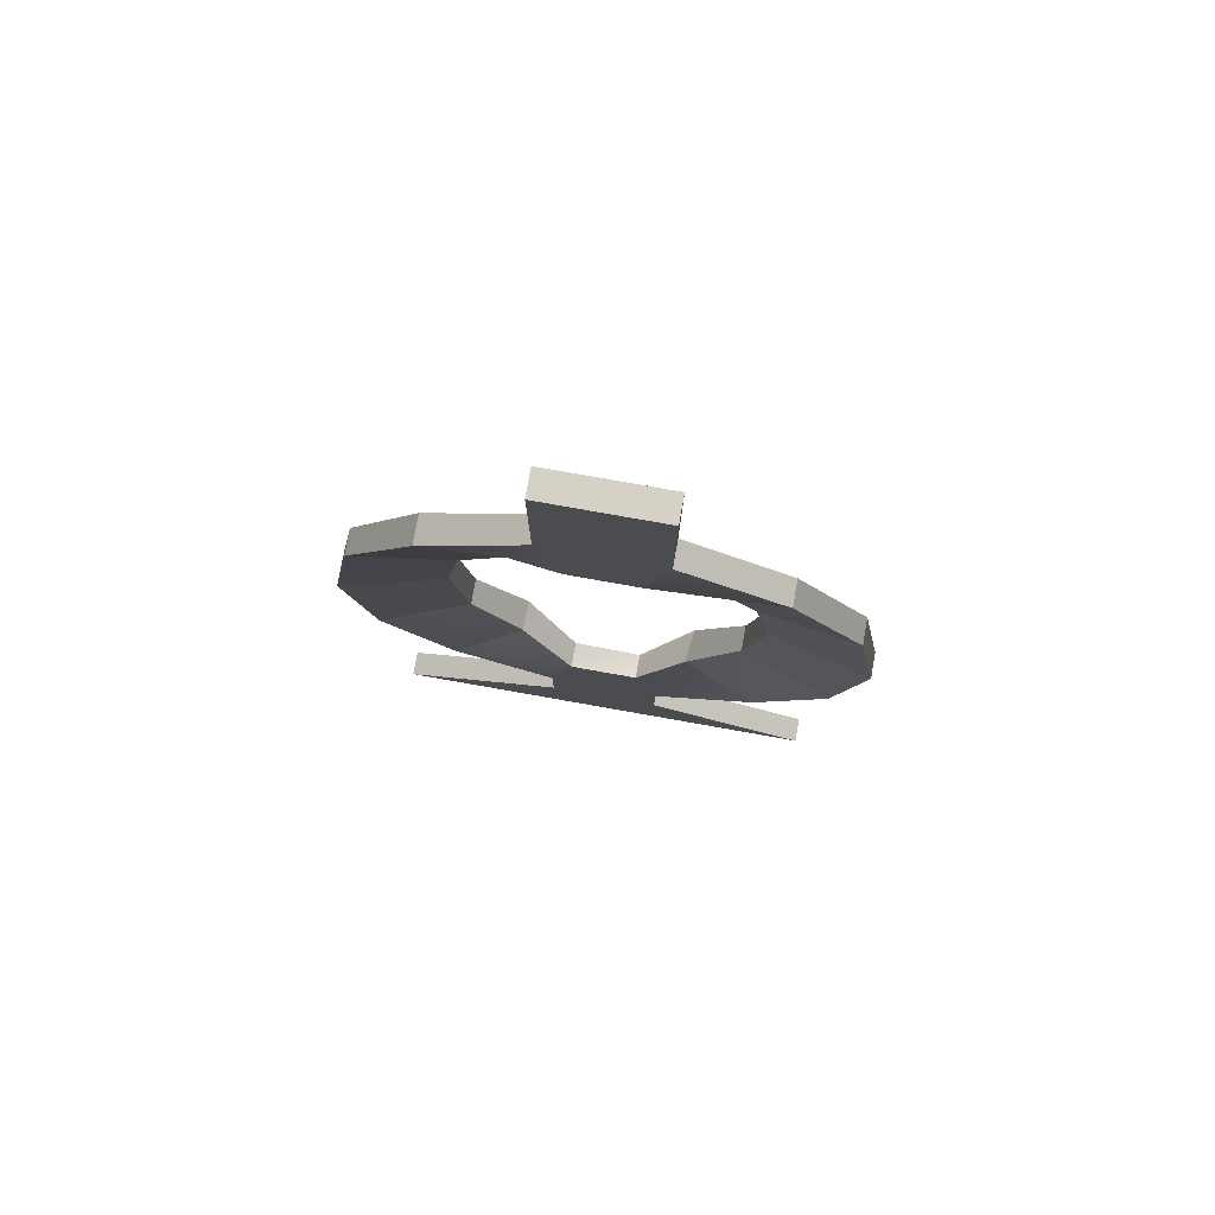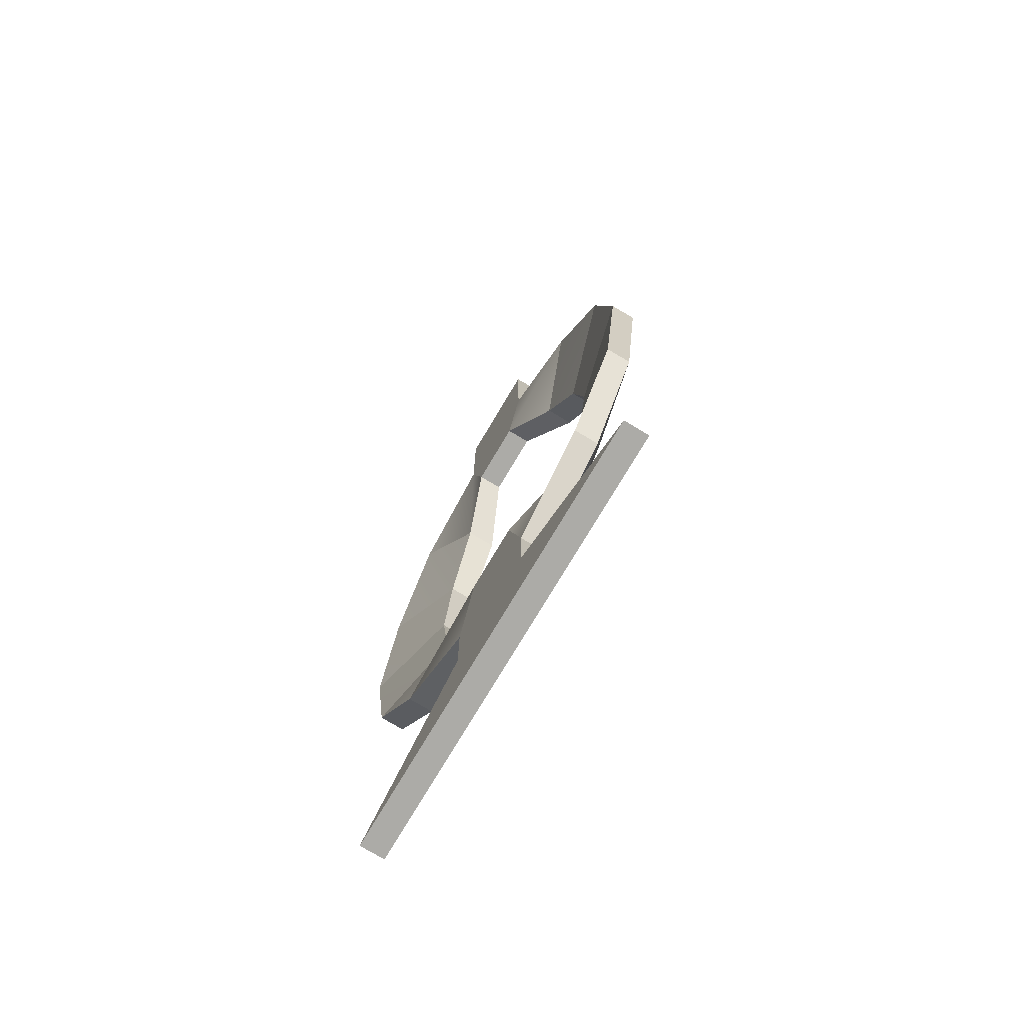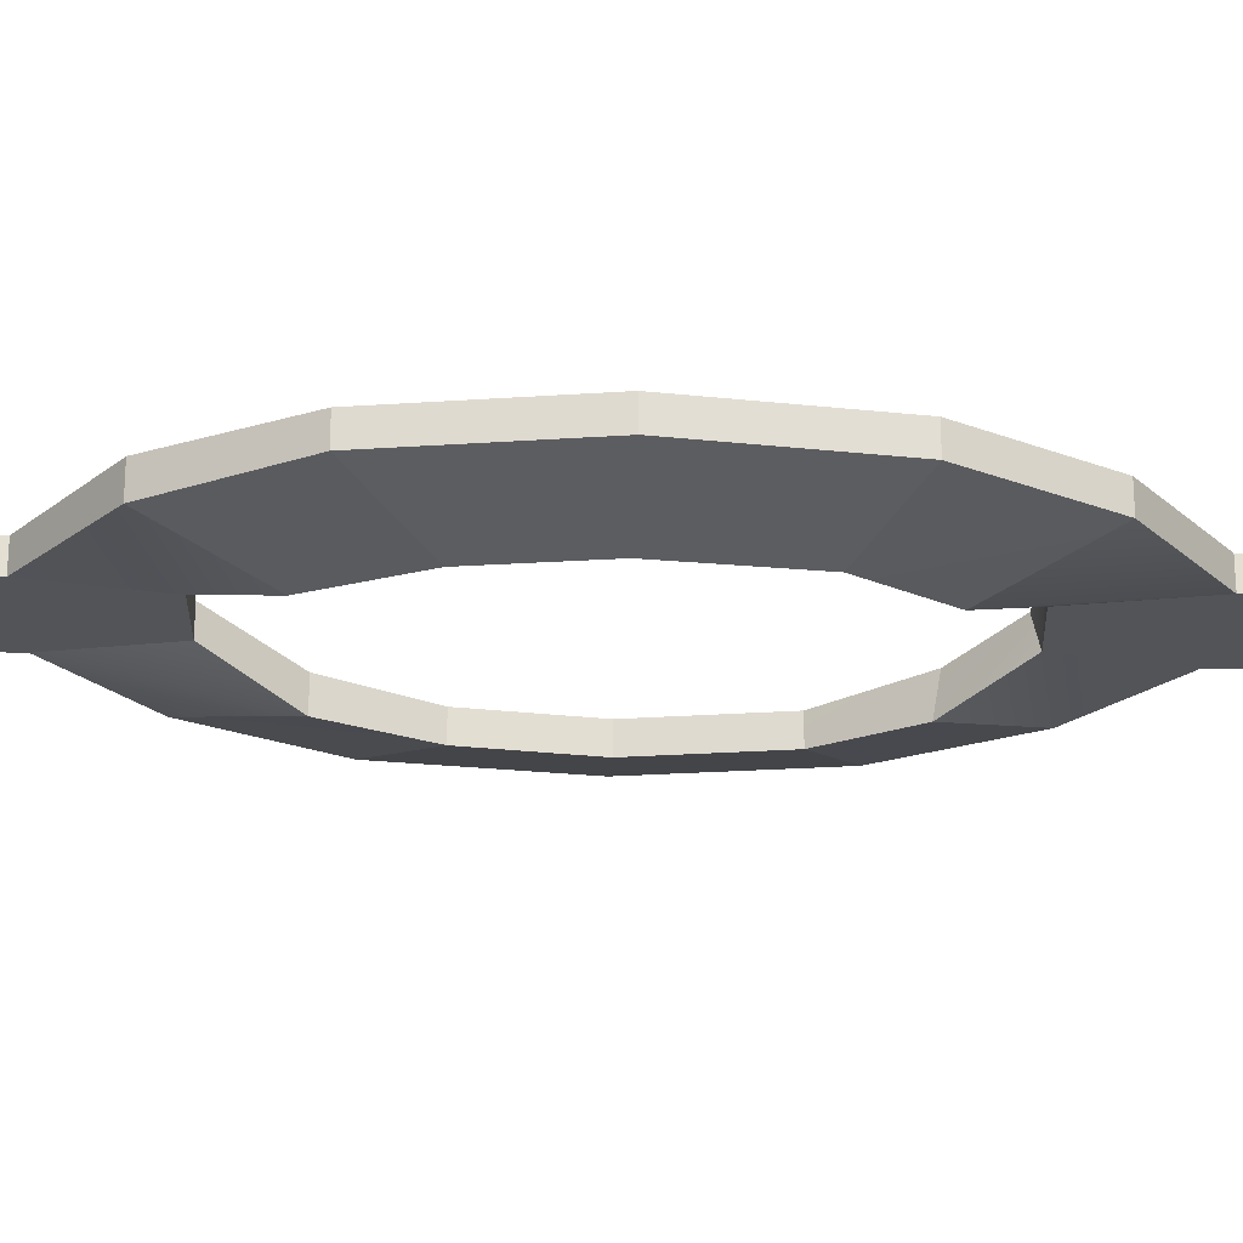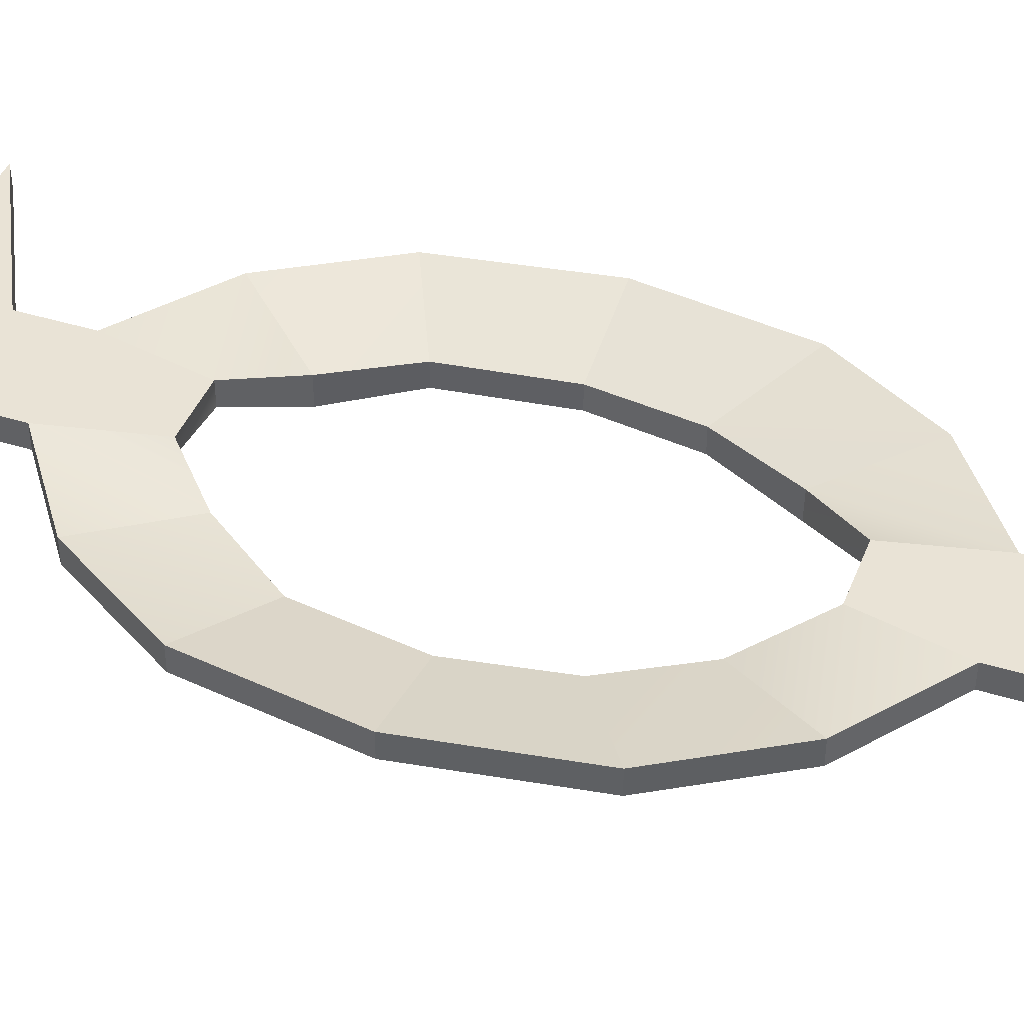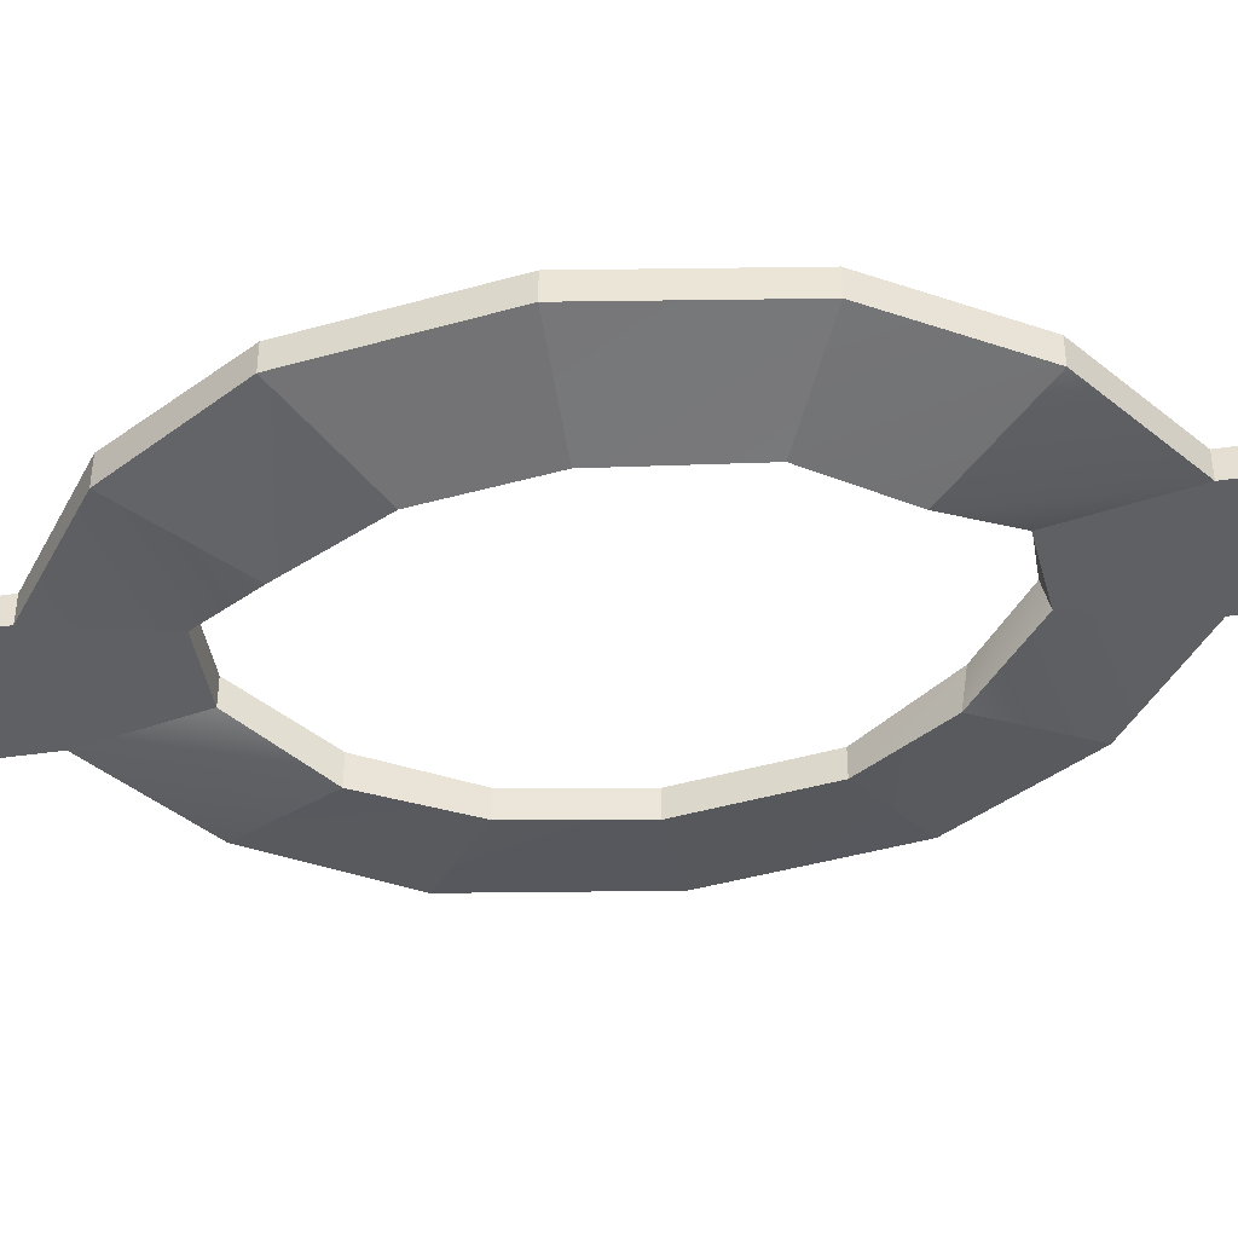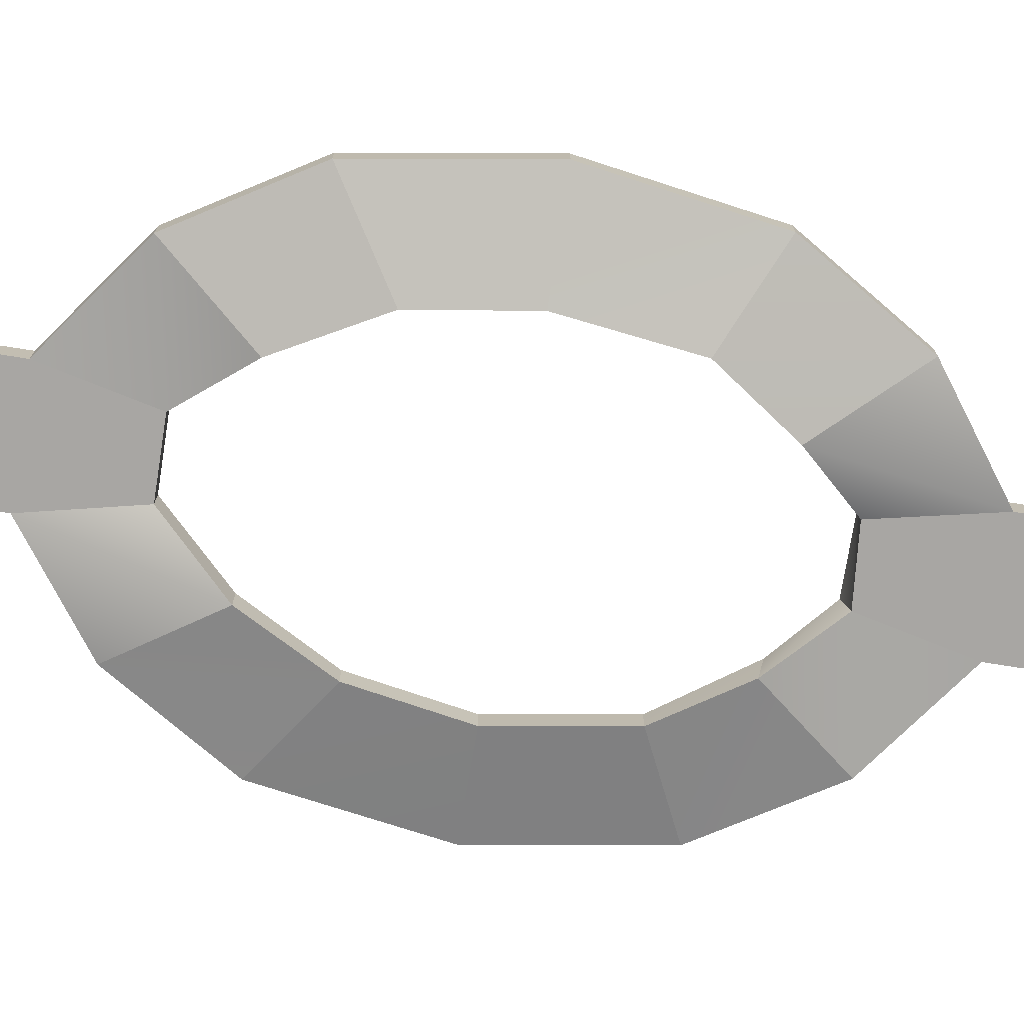
<metadata>
{"format":"obj","ext":"obj","renderer":"f3d","projection":"perspective","resolution":1024,"background":"white","views":[{"elev":79.6,"azim":-170.0,"up":"+Z"},{"elev":-76.2,"azim":-120.8,"up":"+Z"},{"elev":-22.8,"azim":88.0,"up":"+Y"},{"elev":42.0,"azim":-69.6,"up":"+Y"},{"elev":-43.0,"azim":99.8,"up":"+Y"},{"elev":-74.3,"azim":80.9,"up":"+Y"}]}
</metadata>
<code>
g COL_PB_Gauntlet06_Segment_Large_ShootingGallery_Floor_V3
v -12.47 0 21.64
v -4.45 0 27.5
v -7.171 -1.944 14.55
v -4.45 0 27.5
v -2.67 0 19.7
v -7.171 -1.944 14.55
v 12.47 2.229 21.64
v 4.45 2.015 27.5
v 6.967 0.6046 14.9
v 4.45 2.015 27.5
v 2.67 2.001 19.7
v 6.967 0.6046 14.9
v 12.47 0 -21.63
v 4.45 0 -27.5
v 6.819 -2 -14.94
v 4.45 0 -27.5
v 2.67 0 -19.22
v 6.819 -2 -14.94
v -12.47 2 -21.63
v -4.45 2 -27.5
v -6.39 0.6269 -15.42
v -4.45 2 -27.5
v -2.67 2 -19.22
v -6.39 0.6269 -15.42
v -18.02 0 12.68
v -20 0 0.002759
v -18.02 2 12.68
v -20 2 0.002759
v -12 -2 0.002759
v -10.63 -2 8.037
v -12 0 0.002759
v -10.63 0 8.037
v -12.47 0 21.64
v -18.02 0 12.68
v -12.47 2 21.64
v -18.02 2 12.68
v -10.63 -2 8.037
v -7.171 -1.944 14.55
v -10.63 0 8.037
v -7.171 0.3027 14.55
v -4.45 0 27.5
v -12.47 0 21.64
v -4.45 2 27.5
v -12.47 2 21.64
v -7.171 -1.944 14.55
v -2.67 0 19.7
v -7.171 0.3027 14.55
v -2.67 2 19.7
v -2.67 0 19.7
v 2.67 0 19.7
v -2.67 2 19.7
v 2.67 2.001 19.7
v 12.47 0 21.64
v 4.45 0 27.5
v 12.47 2.229 21.64
v 4.45 2.015 27.5
v 2.67 0 19.7
v 6.959 -1.795 14.86
v 2.67 2.001 19.7
v 6.967 0.6046 14.9
v 18.02 0 12.68
v 12.47 0 21.64
v 18.02 2 12.68
v 12.47 2.229 21.64
v 6.959 -1.795 14.86
v 10.8 -2 7.954
v 6.967 0.6046 14.9
v 10.8 0.0717 7.954
v 20 0 0.002757
v 18.02 0 12.68
v 20 2 0.002757
v 18.02 2 12.68
v 10.8 -2 7.954
v 12 -2 0.002758
v 10.8 0.0717 7.954
v 12 0 0.002758
v 18.02 0 -12.67
v 20 0 0.002757
v 18.02 2 -12.67
v 20 2 0.002757
v 12 -2 0.002758
v 10.81 -2 -9.204
v 12 0 0.002758
v 10.81 0 -9.204
v 12.47 0 -21.63
v 18.02 0 -12.67
v 12.47 2 -21.63
v 18.02 2 -12.67
v 10.81 -2 -9.204
v 6.819 -2 -14.94
v 10.81 0 -9.204
v 6.819 0.4167 -14.94
v 4.45 0 -27.5
v 12.47 0 -21.63
v 4.45 2 -27.5
v 12.47 2 -21.63
v 6.819 -2 -14.94
v 2.67 0 -19.22
v 6.819 0.4167 -14.94
v 2.67 2 -19.22
v 2.67 0 -19.22
v -2.67 0 -19.7
v 2.67 2 -19.22
v -2.67 2 -19.22
v -12.47 0 -21.63
v -4.45 0 -27.5
v -12.47 2 -21.63
v -4.45 2 -27.5
v -2.67 0 -19.7
v -6.755 -1.977 -14.98
v -2.67 2 -19.22
v -6.39 0.6269 -15.42
v -18.02 0 -12.67
v -12.47 0 -21.63
v -18.02 2 -12.67
v -12.47 2 -21.63
v -6.755 -1.977 -14.98
v -10.54 -2 -9.193
v -6.39 0.6269 -15.42
v -10.54 0 -9.193
v -20 0 0.002759
v -18.02 0 -12.67
v -20 2 0.002759
v -18.02 2 -12.67
v -10.54 -2 -9.193
v -12 -2 0.002759
v -10.54 0 -9.193
v -12 0 0.002759
v -20 0 0.002759
v -18.02 0 12.68
v -12 -2 0.002759
v -10.63 -2 8.037
v -18.02 2 12.68
v -20 2 0.002759
v -10.63 0 8.037
v -12 0 0.002759
v -18.02 0 12.68
v -12.47 0 21.64
v -10.63 -2 8.037
v -7.171 -1.944 14.55
v -12.47 2 21.64
v -18.02 2 12.68
v -7.171 0.3027 14.55
v -10.63 0 8.037
v -4.45 2 27.5
v -12.47 2 21.64
v -2.67 2 19.7
v -7.171 0.3027 14.55
v -4.45 0 27.5
v 4.45 0 27.5
v -2.67 0 19.7
v 2.67 0 19.7
v 4.45 2.015 27.5
v -4.45 2 27.5
v 2.67 2.001 19.7
v -2.67 2 19.7
v 12.47 0 21.64
v 2.67 0 19.7
v 6.959 -1.795 14.86
v 12.47 0 21.64
v 18.02 0 12.68
v 6.959 -1.795 14.86
v 10.8 -2 7.954
v 18.02 2 12.68
v 12.47 2.229 21.64
v 10.8 0.0717 7.954
v 6.967 0.6046 14.9
v 18.02 0 12.68
v 20 0 0.002757
v 10.8 -2 7.954
v 12 -2 0.002758
v 20 2 0.002757
v 18.02 2 12.68
v 12 0 0.002758
v 10.8 0.0717 7.954
v 20 0 0.002757
v 18.02 0 -12.67
v 12 -2 0.002758
v 10.81 -2 -9.204
v 18.02 2 -12.67
v 20 2 0.002757
v 10.81 0 -9.204
v 12 0 0.002758
v 18.02 0 -12.67
v 12.47 0 -21.63
v 10.81 -2 -9.204
v 6.819 -2 -14.94
v 12.47 2 -21.63
v 18.02 2 -12.67
v 6.819 0.4167 -14.94
v 10.81 0 -9.204
v 4.45 2 -27.5
v 12.47 2 -21.63
v 2.67 2 -19.22
v 6.819 0.4167 -14.94
v 4.45 0 -27.5
v -4.45 0 -27.5
v 2.67 0 -19.22
v -2.67 0 -19.7
v -4.45 2 -27.5
v 4.45 2 -27.5
v -2.67 2 -19.22
v 2.67 2 -19.22
v -4.45 0 -27.5
v -12.47 0 -21.63
v -2.67 0 -19.7
v -6.755 -1.977 -14.98
v -12.47 0 -21.63
v -18.02 0 -12.67
v -6.755 -1.977 -14.98
v -10.54 -2 -9.193
v -18.02 2 -12.67
v -12.47 2 -21.63
v -10.54 0 -9.193
v -6.39 0.6269 -15.42
v -18.02 0 -12.67
v -20 0 0.002759
v -10.54 -2 -9.193
v -12 -2 0.002759
v -20 2 0.002759
v -18.02 2 -12.67
v -12 0 0.002759
v -10.54 0 -9.193
v -4.45 0 -33.05
v 4.45 0 -33.05
v -4.45 2 -27.5
v -4.45 0 -27.5
v -4.45 2 -33.05
v -4.45 0 -33.05
v 4.45 0 -27.5
v 4.45 2 -27.5
v 4.45 0 -33.05
v 4.45 2 -33.05
v 4.45 2 -33.05
v -4.45 2 -33.05
v 4.45 0 40
v -4.45 2 40
v 4.45 2 40
v -4.45 0 40
v -4.45 2 40
v 4.45 2 40
v 4.45 2.015 27.5
v 4.45 0 27.5
v 4.45 2 40
v 4.45 0 40
v 4.45 0 40
v -4.45 0 40
v -4.45 0 27.5
v -4.45 2 27.5
v -4.45 0 40
v -4.45 2 40
v -17.58 0 -40
v 17.58 2 -40
v -17.58 2 -40
v 17.58 0 -40
v 17.58 2 -40
v -17.58 2 -40
v -4.45 2 -33.05
v -4.45 0 -33.05
v -17.58 2 -40
v -17.58 0 -40
v -17.58 0 -40
v 17.58 0 -40
v 4.45 0 -33.05
v 4.45 2 -33.05
v 17.58 0 -40
v 17.58 2 -40
g COL_PB_Gauntlet06_Segment_Large_ShootingGallery_Floor_V3_0
f 3 2 1
f 6 5 4
f 9 8 7
f 12 11 10
f 15 14 13
f 18 17 16
f 21 20 19
f 24 23 22
f 27 26 25
f 27 28 26
f 31 30 29
f 31 32 30
f 35 34 33
f 35 36 34
f 39 38 37
f 39 40 38
f 43 42 41
f 43 44 42
f 47 46 45
f 47 48 46
f 51 50 49
f 51 52 50
f 55 54 53
f 55 56 54
f 59 58 57
f 59 60 58
f 63 62 61
f 63 64 62
f 67 66 65
f 67 68 66
f 71 70 69
f 71 72 70
f 75 74 73
f 75 76 74
f 79 78 77
f 79 80 78
f 83 82 81
f 83 84 82
f 87 86 85
f 87 88 86
f 91 90 89
f 91 92 90
f 95 94 93
f 95 96 94
f 99 98 97
f 99 100 98
f 103 102 101
f 103 104 102
f 107 106 105
f 107 108 106
f 111 110 109
f 111 112 110
f 115 114 113
f 115 116 114
f 119 118 117
f 119 120 118
f 123 122 121
f 123 124 122
f 127 126 125
f 127 128 126
f 131 130 129
f 131 132 130
f 135 134 133
f 135 136 134
f 139 138 137
f 139 140 138
f 143 142 141
f 143 144 142
f 147 146 145
f 147 148 146
f 151 150 149
f 151 152 150
f 155 154 153
f 155 156 154
f 158 157 150
f 158 159 157
f 162 161 160
f 162 163 161
f 166 165 164
f 166 167 165
f 170 169 168
f 170 171 169
f 174 173 172
f 174 175 173
f 178 177 176
f 178 179 177
f 182 181 180
f 182 183 181
f 186 185 184
f 186 187 185
f 190 189 188
f 190 191 189
f 194 193 192
f 194 195 193
f 198 197 196
f 198 199 197
f 202 201 200
f 202 203 201
f 206 205 204
f 206 207 205
f 210 209 208
f 210 211 209
f 214 213 212
f 214 215 213
f 218 217 216
f 218 219 217
f 222 221 220
f 222 223 221
f 224 196 204
f 224 225 196
f 228 227 226
f 228 229 227
f 232 231 230
f 232 233 231
f 234 200 201
f 234 235 200
f 238 237 236
f 237 239 236
f 240 153 154
f 240 241 153
f 244 243 242
f 244 245 243
f 246 149 150
f 246 247 149
f 250 249 248
f 250 251 249
f 254 253 252
f 253 255 252
f 256 235 234
f 256 257 235
f 260 259 258
f 260 261 259
f 262 225 224
f 262 263 225
f 266 265 264
f 266 267 265

</code>
